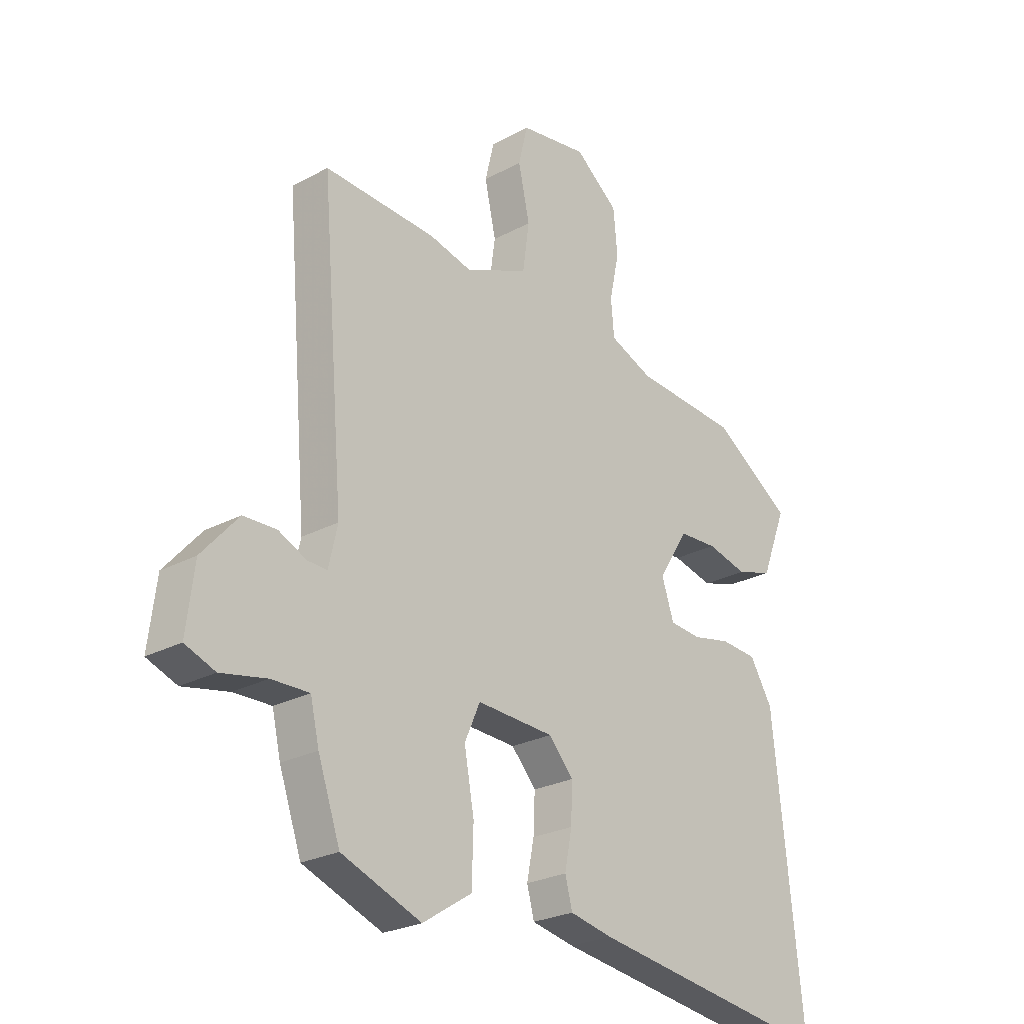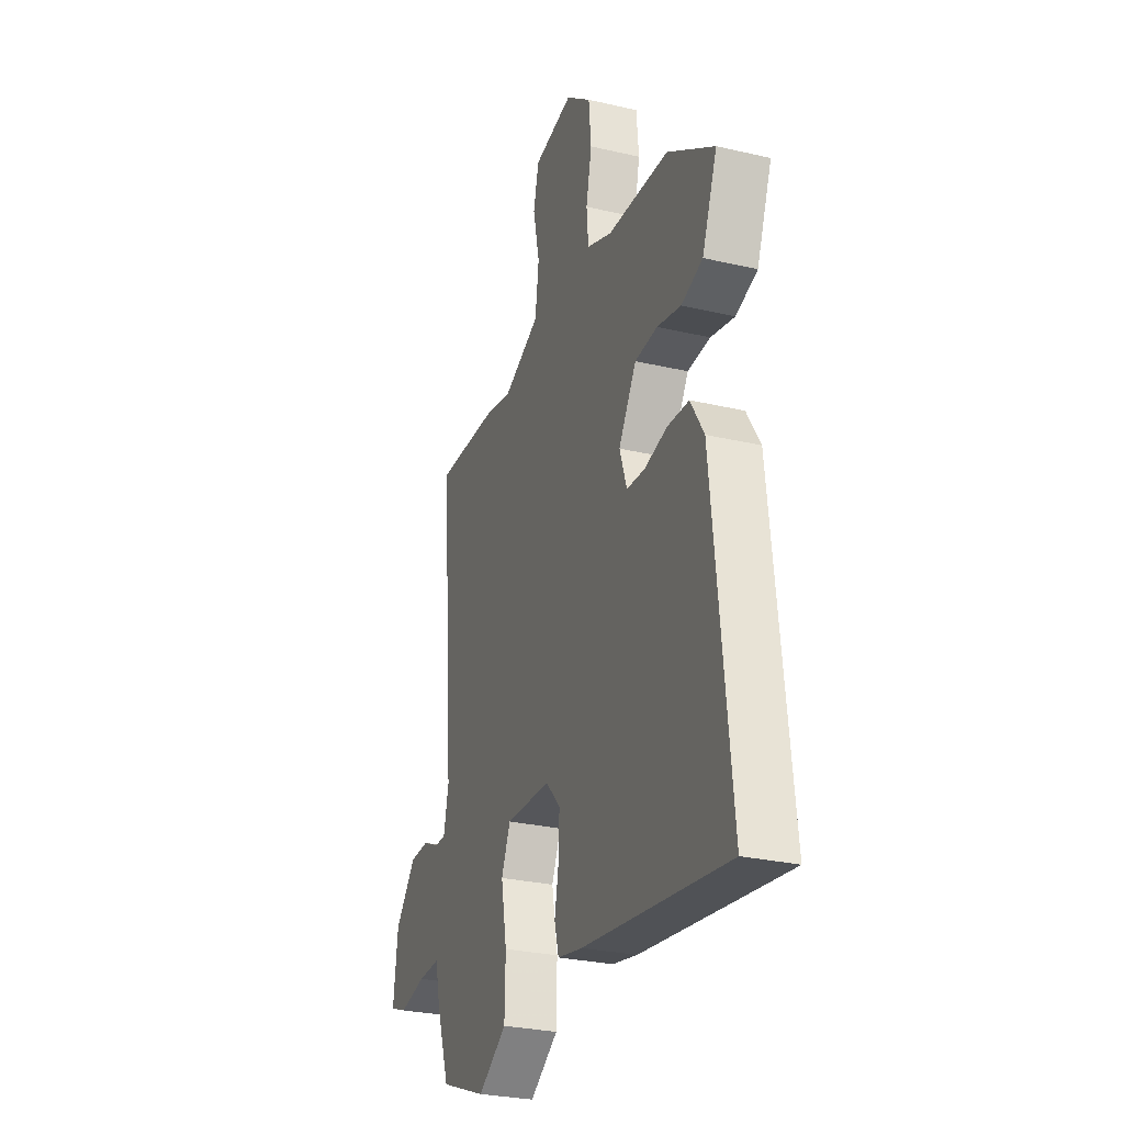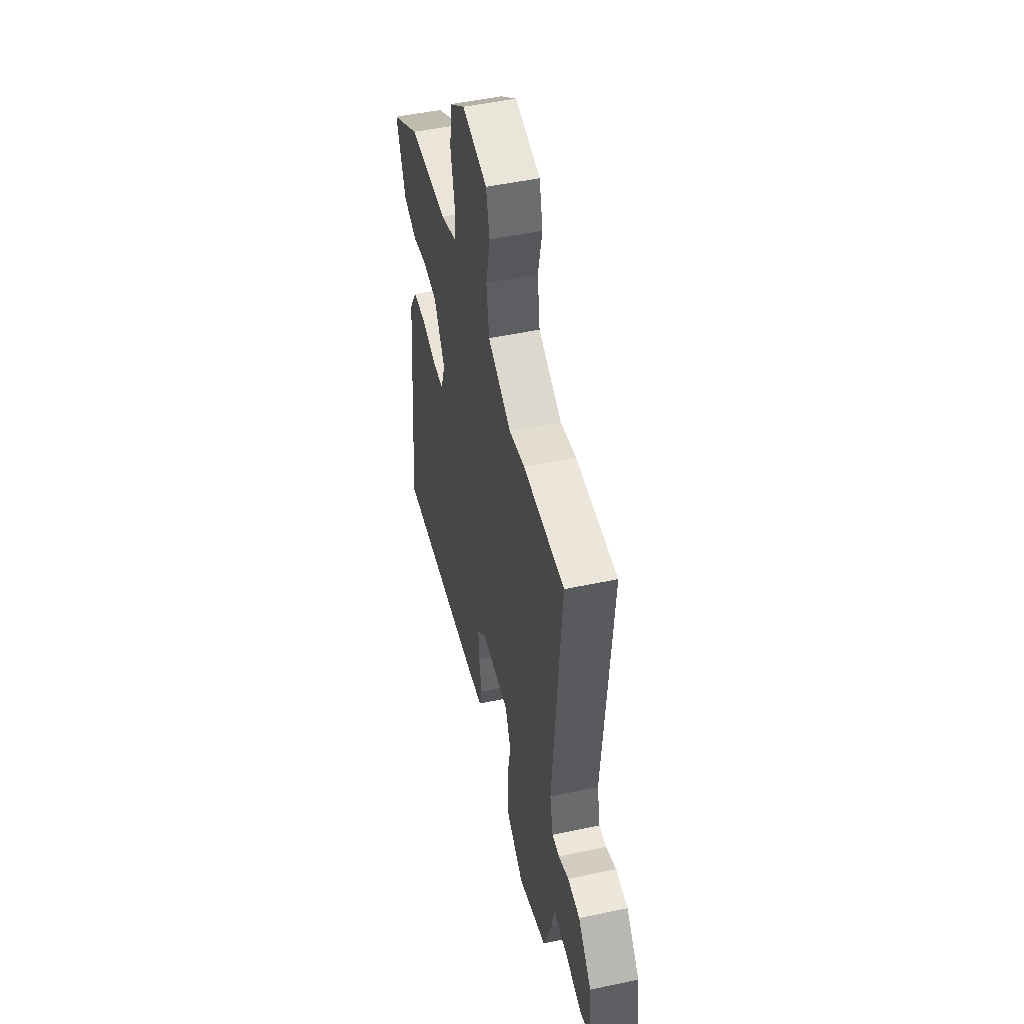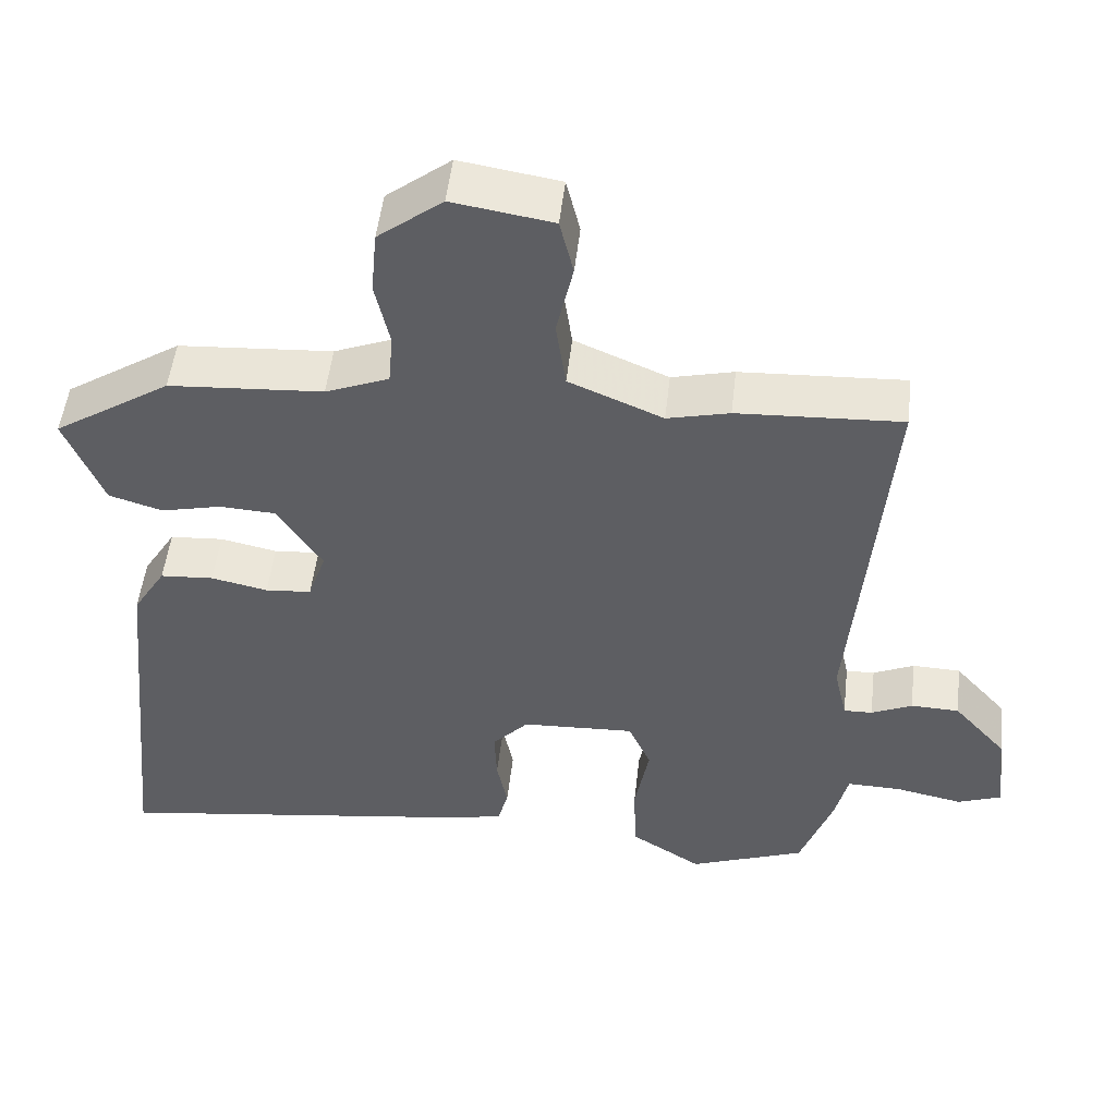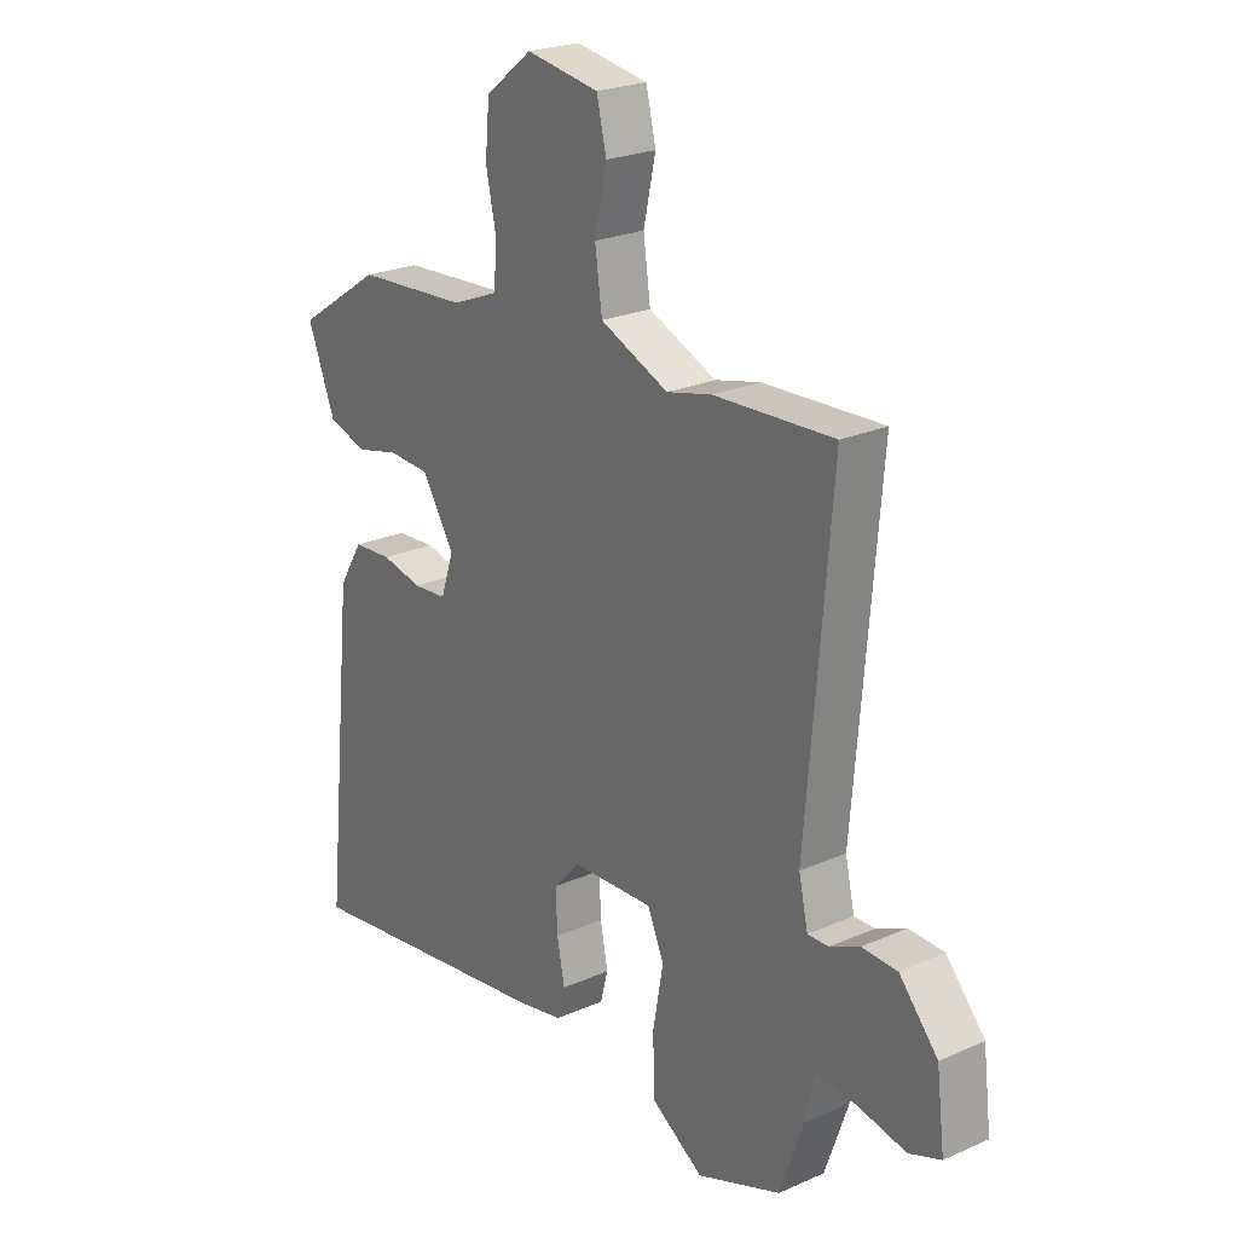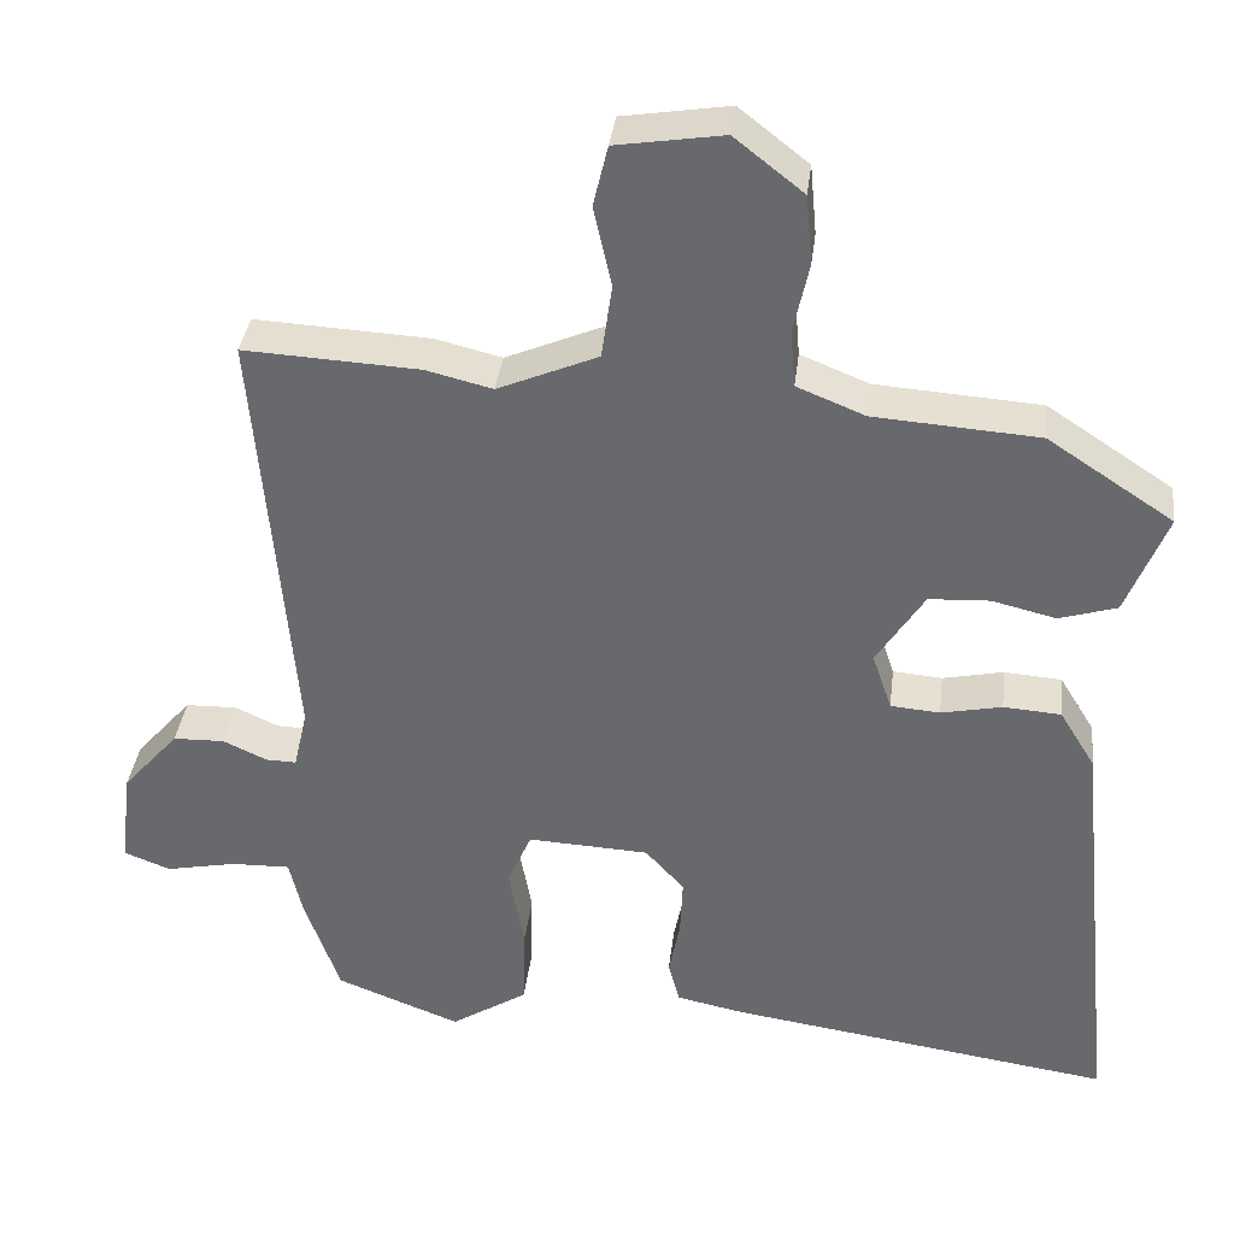
<metadata>
{"format":"obj","ext":"obj","renderer":"f3d","projection":"perspective","resolution":1024,"background":"white","views":[{"elev":-25.3,"azim":-49.0,"up":"+Z"},{"elev":-28.5,"azim":70.7,"up":"+Z"},{"elev":50.2,"azim":-103.1,"up":"+Z"},{"elev":51.1,"azim":-173.5,"up":"+Z"},{"elev":23.7,"azim":-126.6,"up":"+Z"},{"elev":36.3,"azim":6.9,"up":"+Z"}]}
</metadata>
<code>
v 0.37 0.07 0.454
v 0.525 0.07 0.352
v 0.475 0.07 0.225
v 0.404 0.07 0.203
v 0.325 0.07 0.222
v 0.25 0.07 0.218
v 0.191 0.07 0.125
v 0.215 0.07 0.054
v 0.276 0.07 0.049
v 0.351 0.07 0.065
v 0.422 0.07 0.06
v 0.466 0.07 -0.012
v 0.522 0.07 -0.547
v 0.045 0.07 -0.479
v -0.038 0.07 -0.462
v -0.052 0.07 -0.409
v -0.038 0.07 -0.338
v -0.035 0.07 -0.266
v -0.083 0.07 -0.213
v -0.233 0.07 -0.206
v -0.263 0.07 -0.274
v -0.244 0.07 -0.379
v -0.247 0.07 -0.481
v -0.342 0.07 -0.542
v -0.496 0.07 -0.483
v -0.539 0.07 -0.36
v -0.556 0.07 -0.287
v -0.629 0.07 -0.289
v -0.717 0.07 -0.307
v -0.775 0.07 -0.285
v -0.76 0.07 -0.164
v -0.69 0.07 -0.084
v -0.626 0.07 -0.082
v -0.572 0.07 -0.107
v -0.534 0.07 -0.108
v -0.517 0.07 -0.033
v -0.562 0.07 0.503
v -0.345 0.07 0.492
v -0.263 0.07 0.472
v -0.139 0.07 0.525
v -0.126 0.07 0.617
v -0.148 0.07 0.717
v -0.13 0.07 0.792
v 0.002 0.07 0.813
v 0.087 0.07 0.746
v 0.095 0.07 0.66
v 0.076 0.07 0.572
v 0.082 0.07 0.502
v 0.166 0.07 0.468
v 0.37 0 0.454
v 0.525 0 0.352
v 0.475 0 0.225
v 0.404 0 0.203
v 0.325 0 0.222
v 0.25 0 0.218
v 0.191 0 0.125
v 0.215 0 0.054
v 0.276 0 0.049
v 0.351 0 0.065
v 0.422 0 0.06
v 0.466 0 -0.012
v 0.522 0 -0.547
v 0.045 0 -0.479
v -0.038 0 -0.462
v -0.052 0 -0.409
v -0.038 0 -0.338
v -0.035 0 -0.266
v -0.083 0 -0.213
v -0.233 0 -0.206
v -0.263 0 -0.274
v -0.244 0 -0.379
v -0.247 0 -0.481
v -0.342 0 -0.542
v -0.496 0 -0.483
v -0.539 0 -0.36
v -0.556 0 -0.287
v -0.629 0 -0.289
v -0.717 0 -0.307
v -0.775 0 -0.285
v -0.76 0 -0.164
v -0.69 0 -0.084
v -0.626 0 -0.082
v -0.572 0 -0.107
v -0.534 0 -0.108
v -0.517 0 -0.033
v -0.562 0 0.503
v -0.345 0 0.492
v -0.263 0 0.472
v -0.139 0 0.525
v -0.126 0 0.617
v -0.148 0 0.717
v -0.13 0 0.792
v 0.002 0 0.813
v 0.087 0 0.746
v 0.095 0 0.66
v 0.076 0 0.572
v 0.082 0 0.502
v 0.166 0 0.468
f 45 46 47
f 44 45 47
f 43 44 47
f 42 43 47
f 41 42 47
f 40 41 47 48
f 39 40 48 49
f 36 37 38 39
f 49 1 2
f 39 49 2
f 36 39 2
f 35 36 2
f 32 33 34
f 31 32 34
f 30 31 34
f 29 30 34
f 28 29 34
f 27 28 34 35
f 26 27 35
f 25 26 35
f 24 25 35
f 23 24 35
f 22 23 35
f 21 22 35
f 15 16 17
f 14 15 17
f 13 14 17
f 12 13 17
f 11 12 17
f 10 11 17
f 9 10 17
f 8 9 17 18
f 7 8 18 19
f 2 3 4 5
f 2 5 6
f 35 2 6
f 20 21 35
f 19 20 35
f 7 19 35
f 6 7 35
f 96 95 94
f 96 94 93
f 96 93 92
f 96 92 91
f 96 91 90
f 97 96 90 89
f 98 97 89 88
f 88 87 86 85
f 51 50 98
f 51 98 88
f 51 88 85
f 51 85 84
f 83 82 81
f 83 81 80
f 83 80 79
f 83 79 78
f 83 78 77
f 84 83 77 76
f 84 76 75
f 84 75 74
f 84 74 73
f 84 73 72
f 84 72 71
f 84 71 70
f 66 65 64
f 66 64 63
f 66 63 62
f 66 62 61
f 66 61 60
f 66 60 59
f 66 59 58
f 67 66 58 57
f 68 67 57 56
f 54 53 52 51
f 55 54 51
f 55 51 84
f 84 70 69
f 84 69 68
f 84 68 56
f 84 56 55
f 1 50 51 2
f 2 51 52 3
f 3 52 53 4
f 4 53 54 5
f 5 54 55 6
f 6 55 56 7
f 7 56 57 8
f 8 57 58 9
f 9 58 59 10
f 10 59 60 11
f 11 60 61 12
f 12 61 62 13
f 13 62 63 14
f 14 63 64 15
f 15 64 65 16
f 16 65 66 17
f 17 66 67 18
f 18 67 68 19
f 19 68 69 20
f 20 69 70 21
f 21 70 71 22
f 22 71 72 23
f 23 72 73 24
f 24 73 74 25
f 25 74 75 26
f 26 75 76 27
f 27 76 77 28
f 28 77 78 29
f 29 78 79 30
f 30 79 80 31
f 31 80 81 32
f 32 81 82 33
f 33 82 83 34
f 34 83 84 35
f 35 84 85 36
f 36 85 86 37
f 37 86 87 38
f 38 87 88 39
f 39 88 89 40
f 40 89 90 41
f 41 90 91 42
f 42 91 92 43
f 43 92 93 44
f 44 93 94 45
f 45 94 95 46
f 46 95 96 47
f 47 96 97 48
f 48 97 98 49
f 49 98 50 1

</code>
